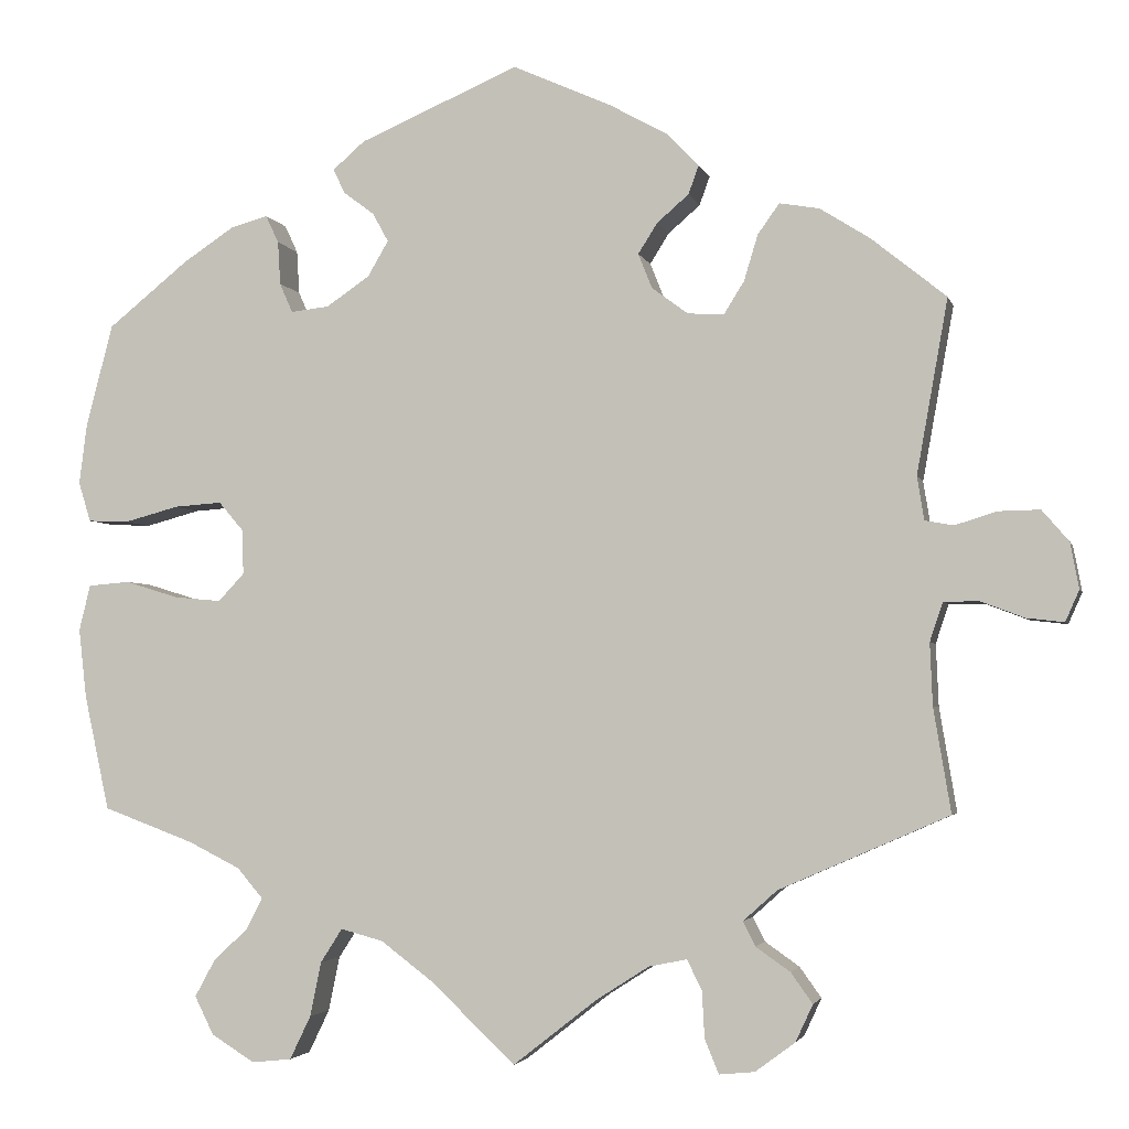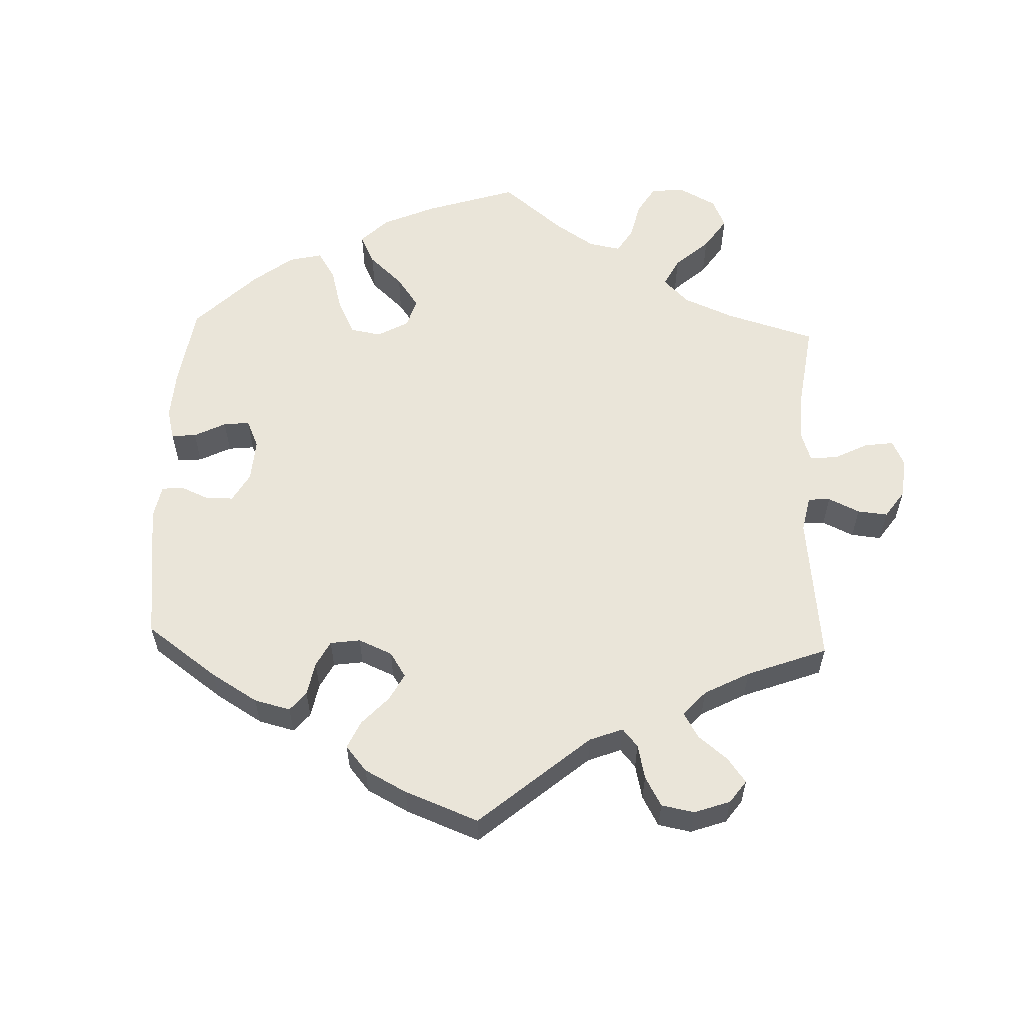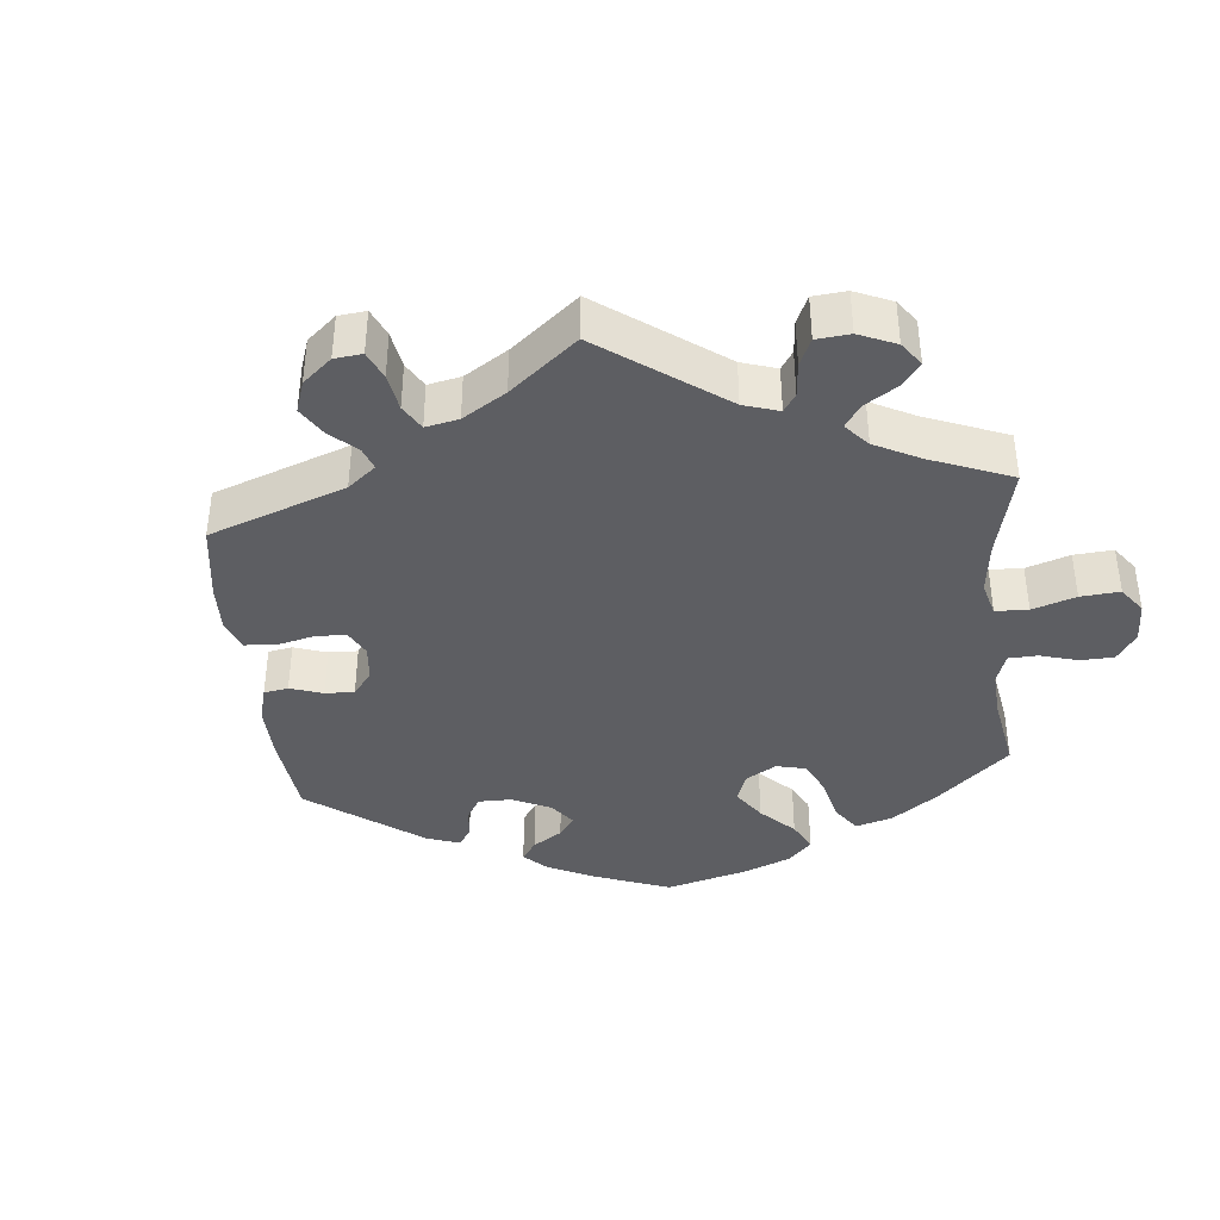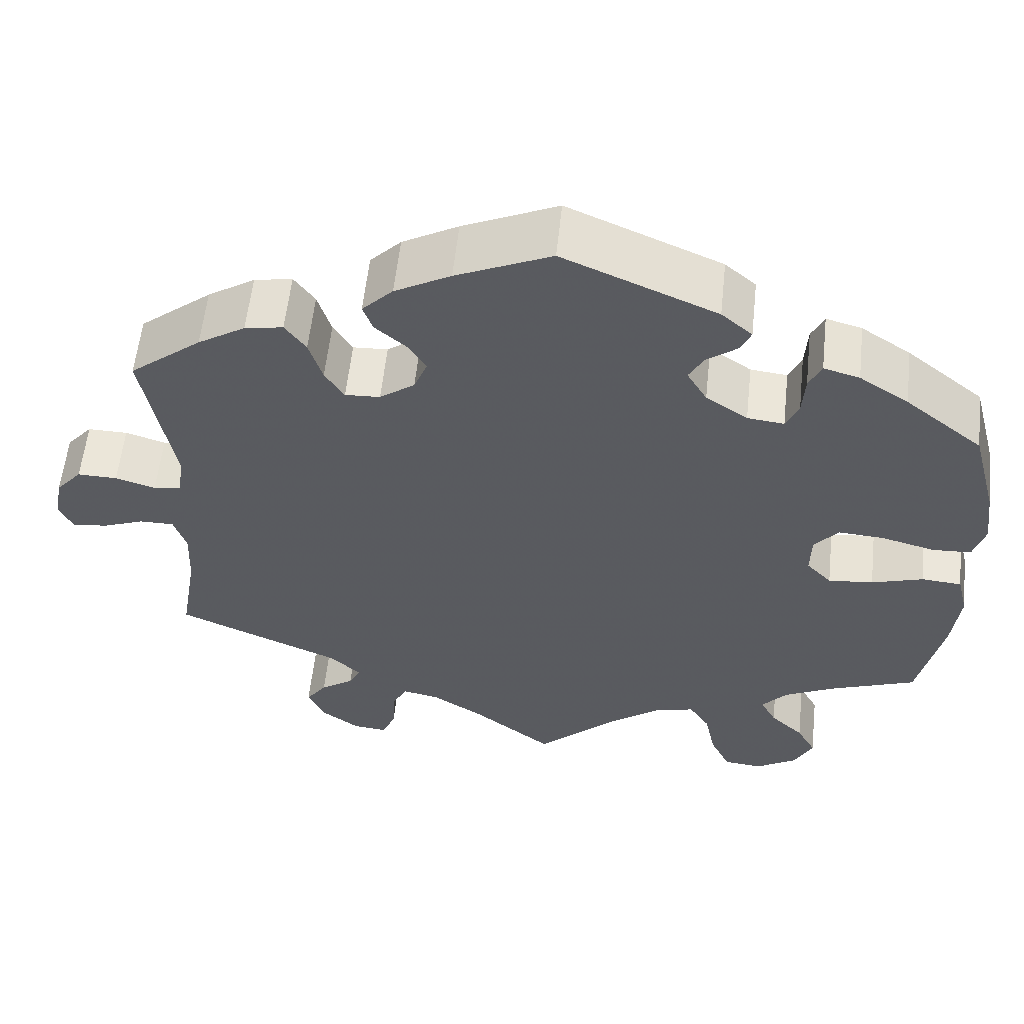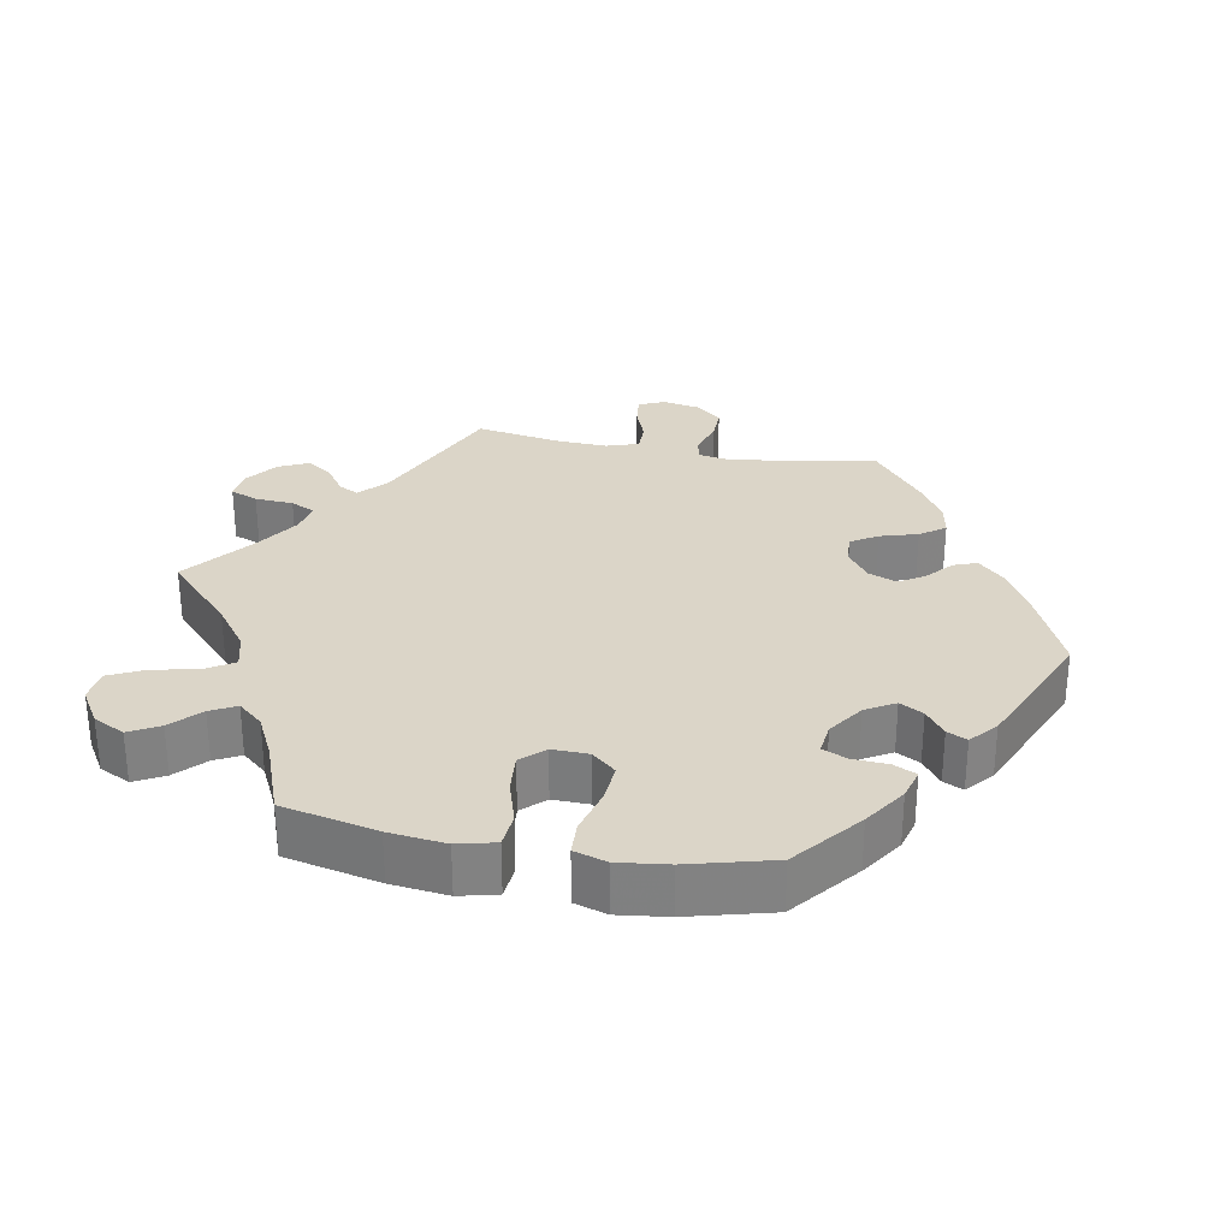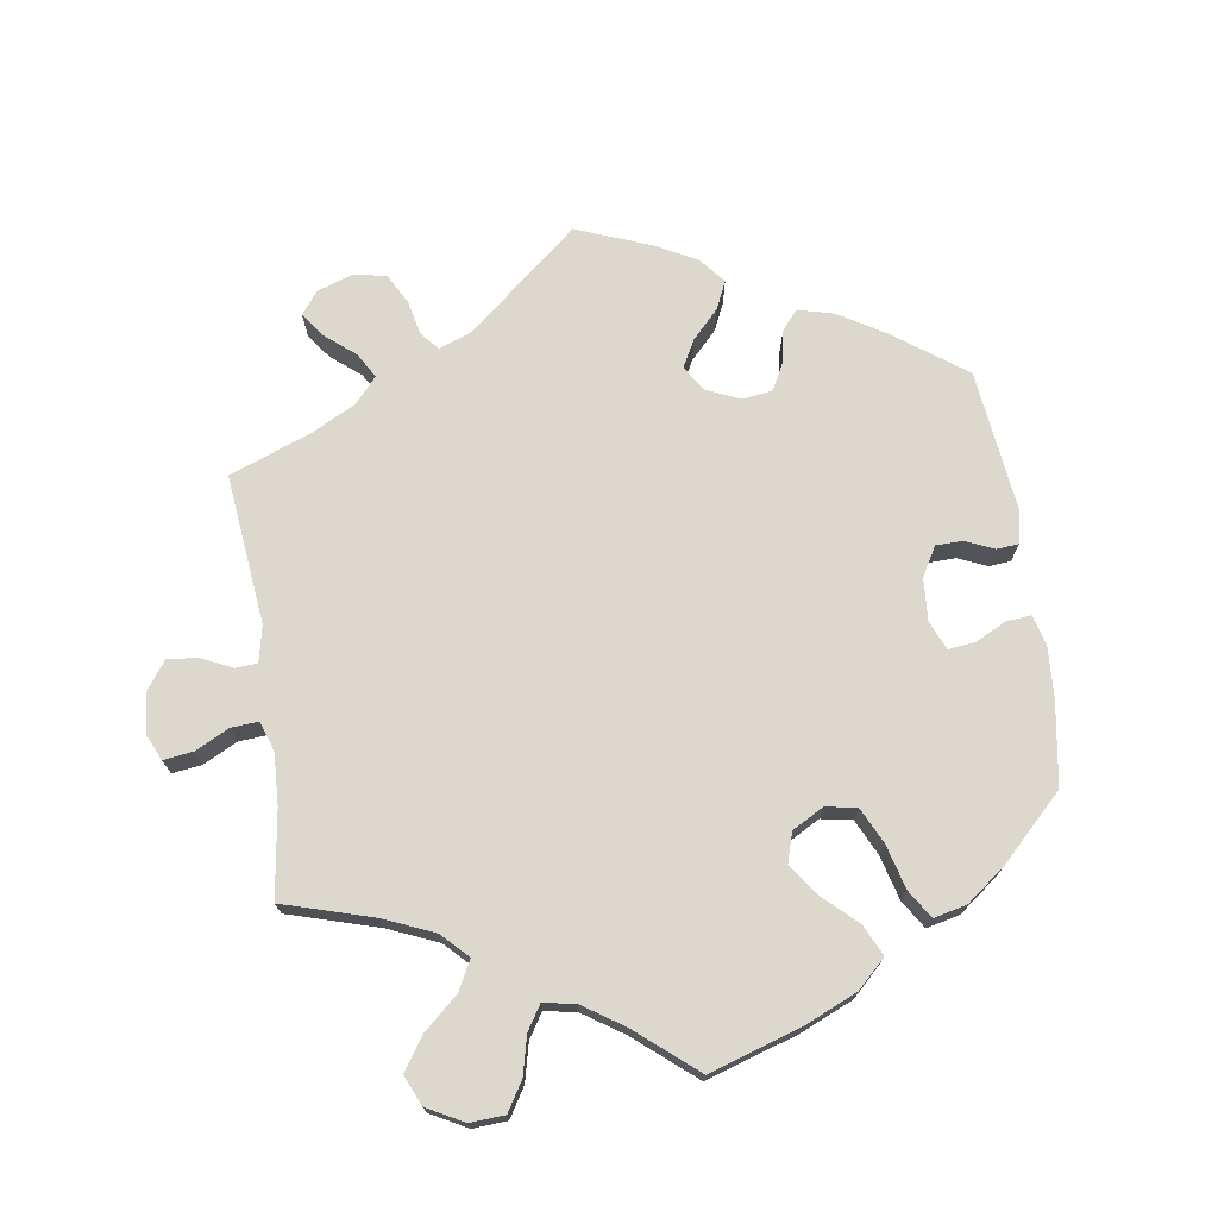
<metadata>
{"format":"obj","ext":"obj","renderer":"f3d","projection":"perspective","resolution":1024,"background":"white","views":[{"elev":-3.2,"azim":13.2,"up":"+Z"},{"elev":58.2,"azim":62.1,"up":"+Y"},{"elev":-39.0,"azim":126.1,"up":"+Y"},{"elev":57.7,"azim":-173.9,"up":"+Z"},{"elev":29.6,"azim":-79.4,"up":"+Y"},{"elev":72.3,"azim":-128.4,"up":"+Y"}]}
</metadata>
<code>
v 0.465 0.07 0.089
v 0.473 0.07 0.039
v 0.506 0.07 0.033
v 0.554 0.07 0.048
v 0.602 0.07 0.049
v 0.633 0.07 0.013
v 0.643 0.07 -0.04
v 0.627 0.07 -0.076
v 0.584 0.07 -0.071
v 0.534 0.07 -0.052
v 0.493 0.07 -0.052
v 0.478 0.07 -0.097
v 0.481 0.07 -0.169
v 0.501 0.07 -0.289
v 0.305 0.07 -0.375
v 0.266 0.07 -0.41
v 0.28 0.07 -0.438
v 0.32 0.07 -0.466
v 0.345 0.07 -0.501
v 0.325 0.07 -0.544
v 0.279 0.07 -0.578
v 0.238 0.07 -0.582
v 0.222 0.07 -0.543
v 0.219 0.07 -0.489
v 0.202 0.07 -0.454
v 0.158 0.07 -0.463
v 0.097 0.07 -0.502
v 0 0.07 -0.578
v -0.097 0.07 -0.486
v -0.158 0.07 -0.44
v -0.207 0.07 -0.427
v -0.232 0.07 -0.466
v -0.245 0.07 -0.529
v -0.269 0.07 -0.579
v -0.315 0.07 -0.584
v -0.365 0.07 -0.553
v -0.387 0.07 -0.509
v -0.364 0.07 -0.467
v -0.324 0.07 -0.429
v -0.305 0.07 -0.393
v -0.335 0.07 -0.358
v -0.395 0.07 -0.328
v -0.5 0.07 -0.289
v -0.529 0.07 -0.156
v -0.538 0.07 -0.076
v -0.525 0.07 -0.023
v -0.477 0.07 -0.019
v -0.415 0.07 -0.038
v -0.361 0.07 -0.043
v -0.331 0.07 -0.011
v -0.332 0.07 0.04
v -0.361 0.07 0.074
v -0.416 0.07 0.07
v -0.479 0.07 0.053
v -0.526 0.07 0.055
v -0.54 0.07 0.101
v -0.531 0.07 0.171
v -0.5 0.07 0.289
v -0.407 0.07 0.364
v -0.348 0.07 0.403
v -0.305 0.07 0.415
v -0.29 0.07 0.383
v -0.287 0.07 0.333
v -0.272 0.07 0.299
v -0.228 0.07 0.304
v -0.178 0.07 0.338
v -0.154 0.07 0.379
v -0.172 0.07 0.412
v -0.208 0.07 0.439
v -0.221 0.07 0.467
v -0.184 0.07 0.499
v 0 0.07 0.578
v 0.114 0.07 0.527
v 0.181 0.07 0.49
v 0.218 0.07 0.452
v 0.206 0.07 0.419
v 0.169 0.07 0.387
v 0.147 0.07 0.352
v 0.163 0.07 0.312
v 0.205 0.07 0.281
v 0.247 0.07 0.279
v 0.27 0.07 0.316
v 0.286 0.07 0.369
v 0.311 0.07 0.404
v 0.357 0.07 0.396
v 0.414 0.07 0.36
v 0.501 0.07 0.29
v 0.465 0 0.089
v 0.473 0 0.039
v 0.506 0 0.033
v 0.554 0 0.048
v 0.602 0 0.049
v 0.633 0 0.013
v 0.643 0 -0.04
v 0.627 0 -0.076
v 0.584 0 -0.071
v 0.534 0 -0.052
v 0.493 0 -0.052
v 0.478 0 -0.097
v 0.481 0 -0.169
v 0.501 0 -0.289
v 0.305 0 -0.375
v 0.266 0 -0.41
v 0.28 0 -0.438
v 0.32 0 -0.466
v 0.345 0 -0.501
v 0.325 0 -0.544
v 0.279 0 -0.578
v 0.238 0 -0.582
v 0.222 0 -0.543
v 0.219 0 -0.489
v 0.202 0 -0.454
v 0.158 0 -0.463
v 0.097 0 -0.502
v 0 0 -0.578
v -0.097 0 -0.486
v -0.158 0 -0.44
v -0.207 0 -0.427
v -0.232 0 -0.466
v -0.245 0 -0.529
v -0.269 0 -0.579
v -0.315 0 -0.584
v -0.365 0 -0.553
v -0.387 0 -0.509
v -0.364 0 -0.467
v -0.324 0 -0.429
v -0.305 0 -0.393
v -0.335 0 -0.358
v -0.395 0 -0.328
v -0.5 0 -0.289
v -0.529 0 -0.156
v -0.538 0 -0.076
v -0.525 0 -0.023
v -0.477 0 -0.019
v -0.415 0 -0.038
v -0.361 0 -0.043
v -0.331 0 -0.011
v -0.332 0 0.04
v -0.361 0 0.074
v -0.416 0 0.07
v -0.479 0 0.053
v -0.526 0 0.055
v -0.54 0 0.101
v -0.531 0 0.171
v -0.5 0 0.289
v -0.407 0 0.364
v -0.348 0 0.403
v -0.305 0 0.415
v -0.29 0 0.383
v -0.287 0 0.333
v -0.272 0 0.299
v -0.228 0 0.304
v -0.178 0 0.338
v -0.154 0 0.379
v -0.172 0 0.412
v -0.208 0 0.439
v -0.221 0 0.467
v -0.184 0 0.499
v 0 0 0.578
v 0.114 0 0.527
v 0.181 0 0.49
v 0.218 0 0.452
v 0.206 0 0.419
v 0.169 0 0.387
v 0.147 0 0.352
v 0.163 0 0.312
v 0.205 0 0.281
v 0.247 0 0.279
v 0.27 0 0.316
v 0.286 0 0.369
v 0.311 0 0.404
v 0.357 0 0.396
v 0.414 0 0.36
v 0.501 0 0.29
f 86 87 1
f 85 86 1 2
f 82 83 84 85
f 81 82 85 2
f 80 81 2
f 79 80 2
f 74 75 76 77
f 74 77 78
f 73 74 78
f 72 73 78
f 71 72 78 79
f 68 69 70 71
f 67 68 71 79
f 60 61 62 63
f 60 63 64
f 59 60 64
f 58 59 64
f 57 58 64
f 56 57 64 65
f 53 54 55 56
f 52 53 56 65
f 45 46 47 48
f 45 48 49
f 42 43 44 45
f 41 42 45 49
f 40 41 49 50
f 36 37 38 39
f 36 39 40
f 35 36 40
f 32 33 34 35
f 31 32 35 40
f 30 31 40 50
f 27 28 29
f 26 27 29 30
f 25 26 30 50
f 21 22 23 24
f 21 24 25
f 20 21 25
f 17 18 19 20
f 16 17 20 25
f 15 16 25 50
f 13 14 15 50
f 7 8 9 10
f 7 10 11
f 6 7 11
f 3 4 5 6
f 3 6 11
f 2 3 11 12
f 66 67 79 2
f 51 52 65 66
f 51 66 2 12
f 12 13 50 51
f 88 174 173
f 89 88 173 172
f 172 171 170 169
f 89 172 169 168
f 89 168 167
f 89 167 166
f 164 163 162 161
f 165 164 161
f 165 161 160
f 165 160 159
f 166 165 159 158
f 158 157 156 155
f 166 158 155 154
f 150 149 148 147
f 151 150 147
f 151 147 146
f 151 146 145
f 151 145 144
f 152 151 144 143
f 143 142 141 140
f 152 143 140 139
f 135 134 133 132
f 136 135 132
f 132 131 130 129
f 136 132 129 128
f 137 136 128 127
f 126 125 124 123
f 127 126 123
f 127 123 122
f 122 121 120 119
f 127 122 119 118
f 137 127 118 117
f 116 115 114
f 117 116 114 113
f 137 117 113 112
f 111 110 109 108
f 112 111 108
f 112 108 107
f 107 106 105 104
f 112 107 104 103
f 137 112 103 102
f 137 102 101 100
f 97 96 95 94
f 98 97 94
f 98 94 93
f 93 92 91 90
f 98 93 90
f 99 98 90 89
f 89 166 154 153
f 153 152 139 138
f 99 89 153 138
f 138 137 100 99
f 1 88 89 2
f 2 89 90 3
f 3 90 91 4
f 4 91 92 5
f 5 92 93 6
f 6 93 94 7
f 7 94 95 8
f 8 95 96 9
f 9 96 97 10
f 10 97 98 11
f 11 98 99 12
f 12 99 100 13
f 13 100 101 14
f 14 101 102 15
f 15 102 103 16
f 16 103 104 17
f 17 104 105 18
f 18 105 106 19
f 19 106 107 20
f 20 107 108 21
f 21 108 109 22
f 22 109 110 23
f 23 110 111 24
f 24 111 112 25
f 25 112 113 26
f 26 113 114 27
f 27 114 115 28
f 28 115 116 29
f 29 116 117 30
f 30 117 118 31
f 31 118 119 32
f 32 119 120 33
f 33 120 121 34
f 34 121 122 35
f 35 122 123 36
f 36 123 124 37
f 37 124 125 38
f 38 125 126 39
f 39 126 127 40
f 40 127 128 41
f 41 128 129 42
f 42 129 130 43
f 43 130 131 44
f 44 131 132 45
f 45 132 133 46
f 46 133 134 47
f 47 134 135 48
f 48 135 136 49
f 49 136 137 50
f 50 137 138 51
f 51 138 139 52
f 52 139 140 53
f 53 140 141 54
f 54 141 142 55
f 55 142 143 56
f 56 143 144 57
f 57 144 145 58
f 58 145 146 59
f 59 146 147 60
f 60 147 148 61
f 61 148 149 62
f 62 149 150 63
f 63 150 151 64
f 64 151 152 65
f 65 152 153 66
f 66 153 154 67
f 67 154 155 68
f 68 155 156 69
f 69 156 157 70
f 70 157 158 71
f 71 158 159 72
f 72 159 160 73
f 73 160 161 74
f 74 161 162 75
f 75 162 163 76
f 76 163 164 77
f 77 164 165 78
f 78 165 166 79
f 79 166 167 80
f 80 167 168 81
f 81 168 169 82
f 82 169 170 83
f 83 170 171 84
f 84 171 172 85
f 85 172 173 86
f 86 173 174 87
f 87 174 88 1

</code>
